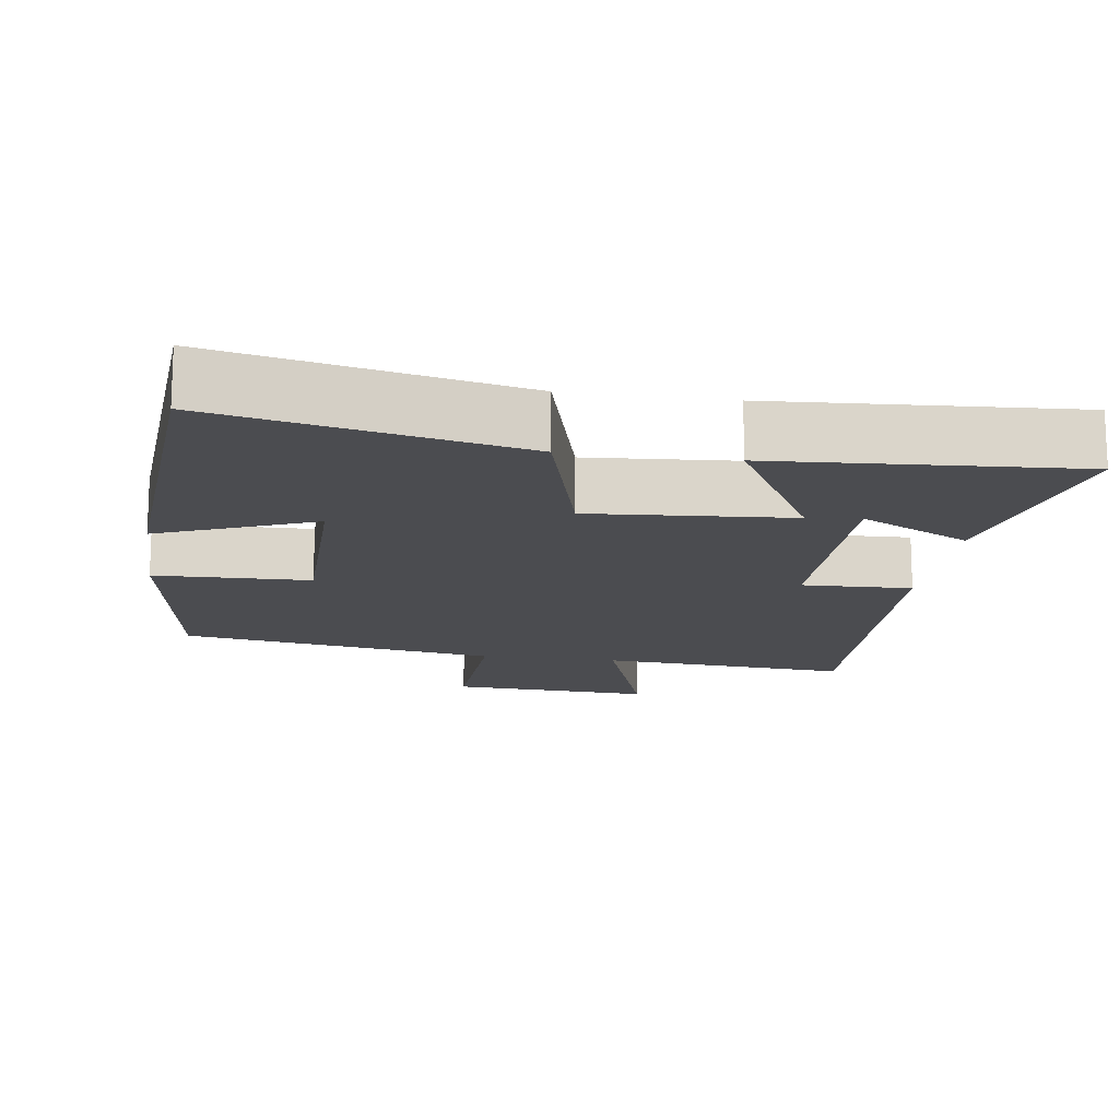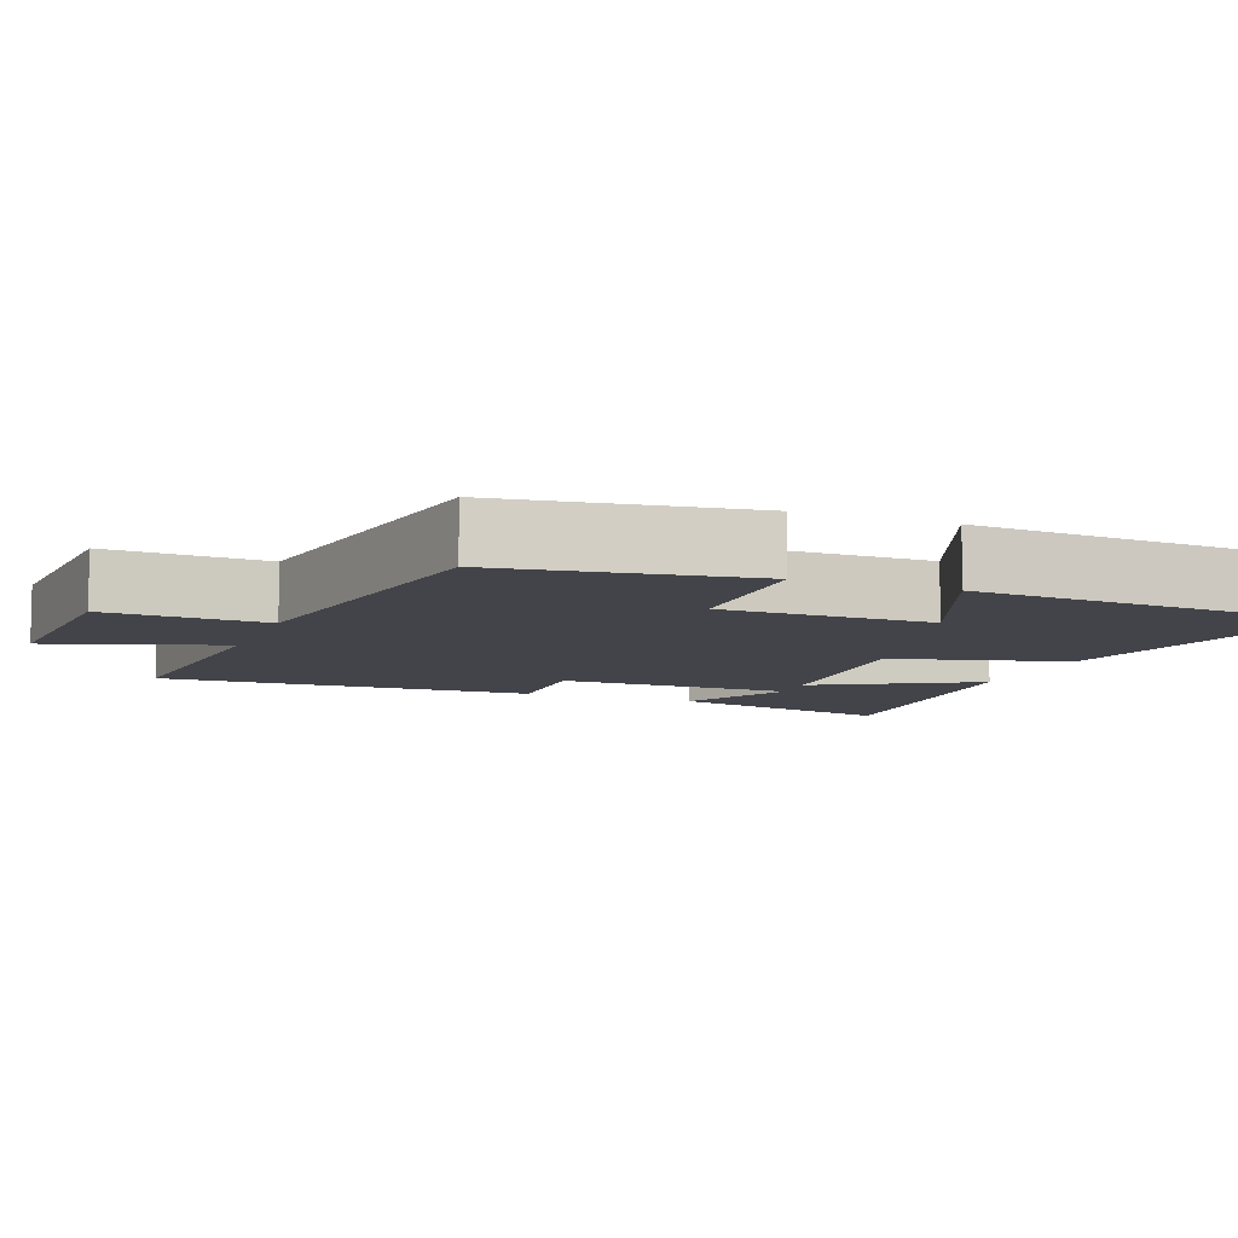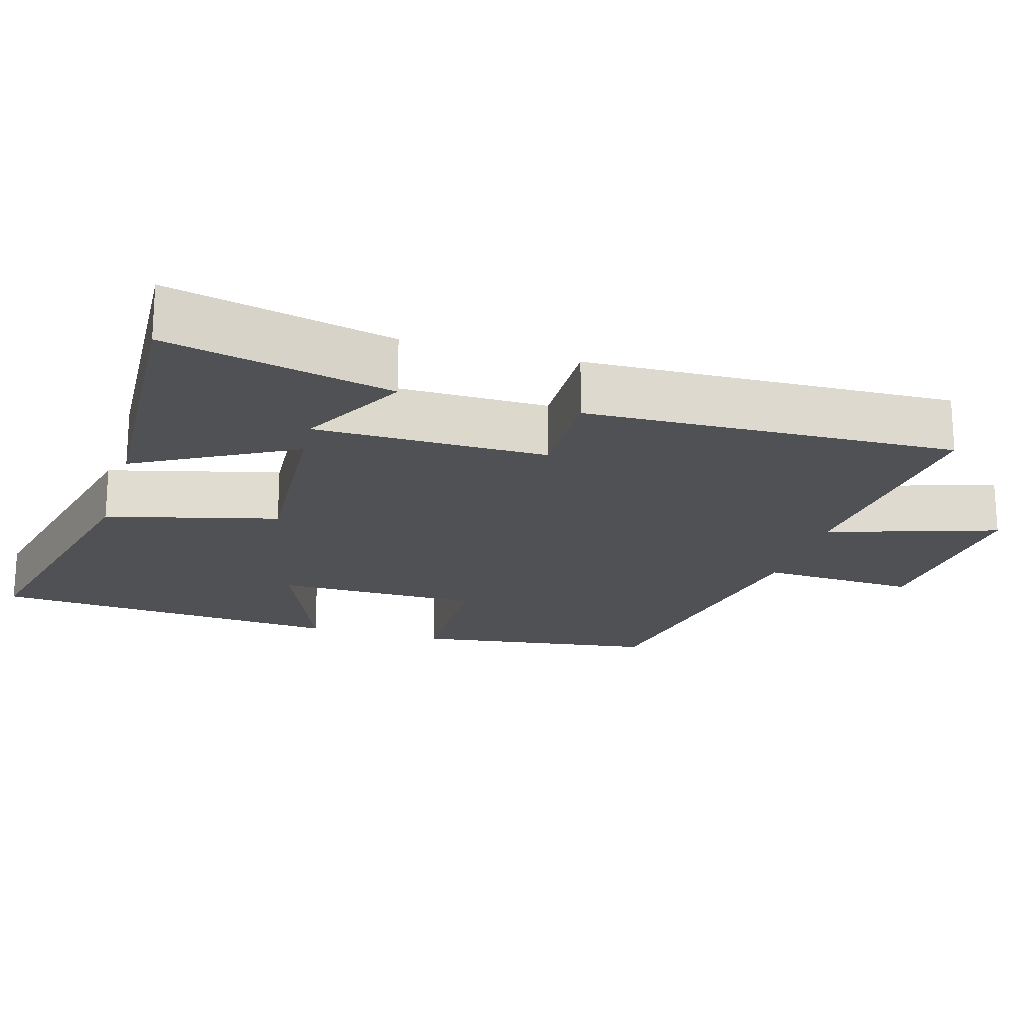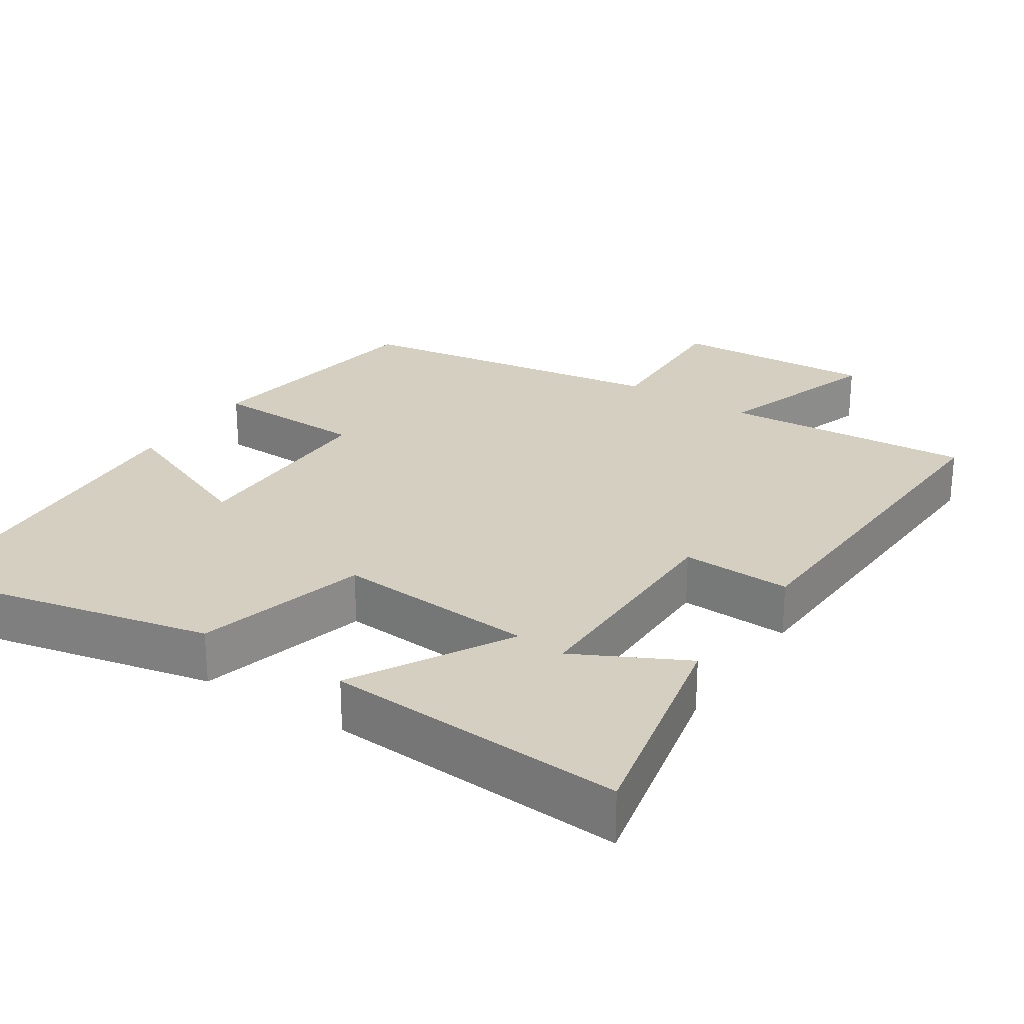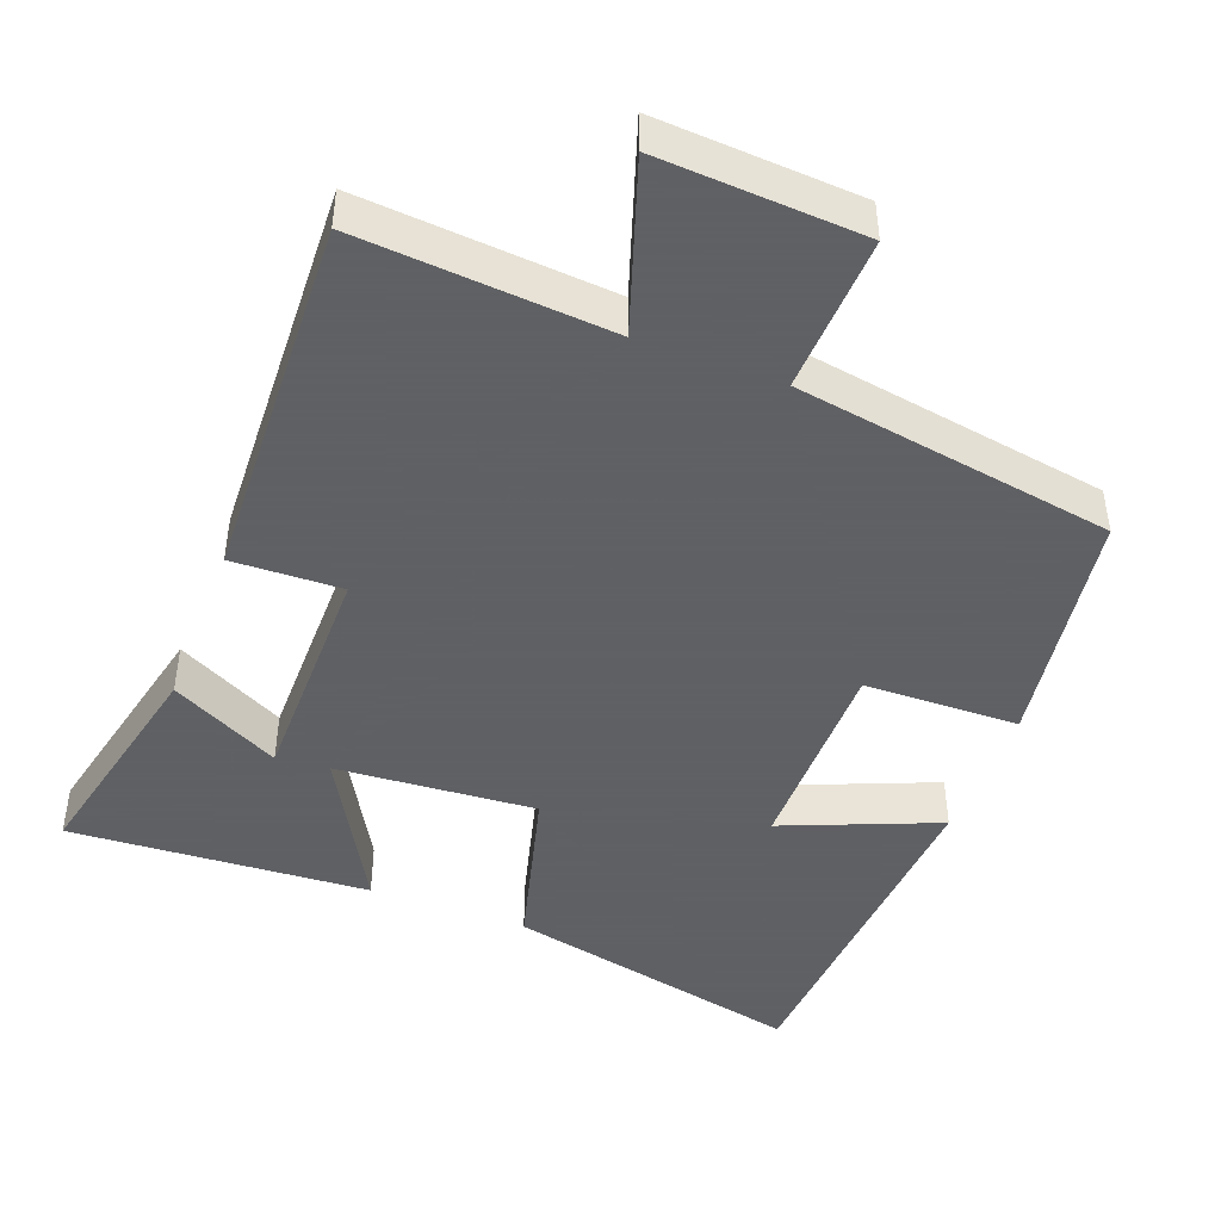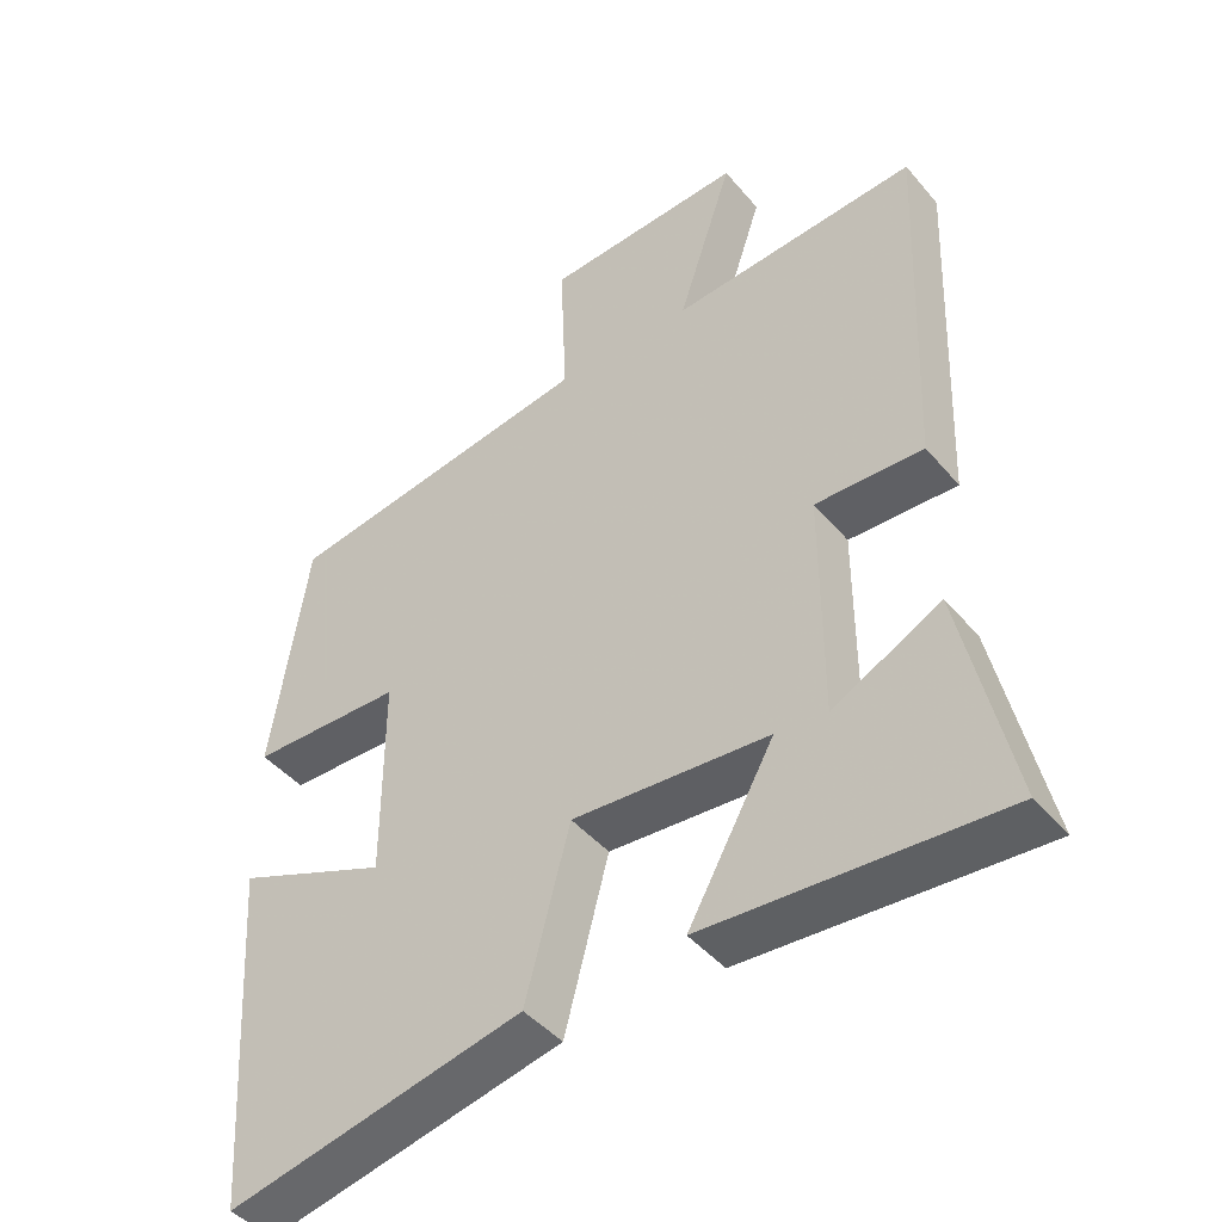
<metadata>
{"format":"obj","ext":"obj","renderer":"f3d","projection":"perspective","resolution":1024,"background":"white","views":[{"elev":-15.2,"azim":171.8,"up":"+Y"},{"elev":-8.5,"azim":68.6,"up":"+Y"},{"elev":-19.9,"azim":-106.8,"up":"+Y"},{"elev":25.9,"azim":-146.6,"up":"+Y"},{"elev":-45.3,"azim":-20.8,"up":"+Y"},{"elev":-44.5,"azim":-142.8,"up":"+Z"}]}
</metadata>
<code>
v -0.569 0.07 -0.526
v -0.5 0.07 -0.216
v -0.35 0.07 -0.293
v -0.35 0.07 0.025
v -0.5 0.07 0.02
v -0.52 0.07 0.526
v -0.177 0.07 0.5
v -0.254 0.07 0.731
v 0.024 0.07 0.715
v 0.015 0.07 0.5
v 0.45 0.07 0.43
v 0.5 0.07 0.097
v 0.288 0.07 0.092
v 0.288 0.07 -0.19
v 0.5 0.07 -0.103
v 0.468 0.07 -0.59
v 0.057 0.07 -0.5
v -0.005 0.07 -0.266
v -0.279 0.07 -0.286
v -0.159 0.07 -0.5
v -0.569 0 -0.526
v -0.5 0 -0.216
v -0.35 0 -0.293
v -0.35 0 0.025
v -0.5 0 0.02
v -0.52 0 0.526
v -0.177 0 0.5
v -0.254 0 0.731
v 0.024 0 0.715
v 0.015 0 0.5
v 0.45 0 0.43
v 0.5 0 0.097
v 0.288 0 0.092
v 0.288 0 -0.19
v 0.5 0 -0.103
v 0.468 0 -0.59
v 0.057 0 -0.5
v -0.005 0 -0.266
v -0.279 0 -0.286
v -0.159 0 -0.5
f 19 20 1
f 16 17 18
f 14 15 16
f 14 16 18
f 13 14 18 19
f 10 11 12 13
f 7 8 9 10
f 7 10 13 19
f 4 5 6 7
f 3 4 7 19
f 1 2 3
f 1 3 19
f 21 40 39
f 38 37 36
f 36 35 34
f 38 36 34
f 39 38 34 33
f 33 32 31 30
f 30 29 28 27
f 39 33 30 27
f 27 26 25 24
f 39 27 24 23
f 23 22 21
f 39 23 21
f 1 21 22 2
f 2 22 23 3
f 3 23 24 4
f 4 24 25 5
f 5 25 26 6
f 6 26 27 7
f 7 27 28 8
f 8 28 29 9
f 9 29 30 10
f 10 30 31 11
f 11 31 32 12
f 12 32 33 13
f 13 33 34 14
f 14 34 35 15
f 15 35 36 16
f 16 36 37 17
f 17 37 38 18
f 18 38 39 19
f 19 39 40 20
f 20 40 21 1

</code>
